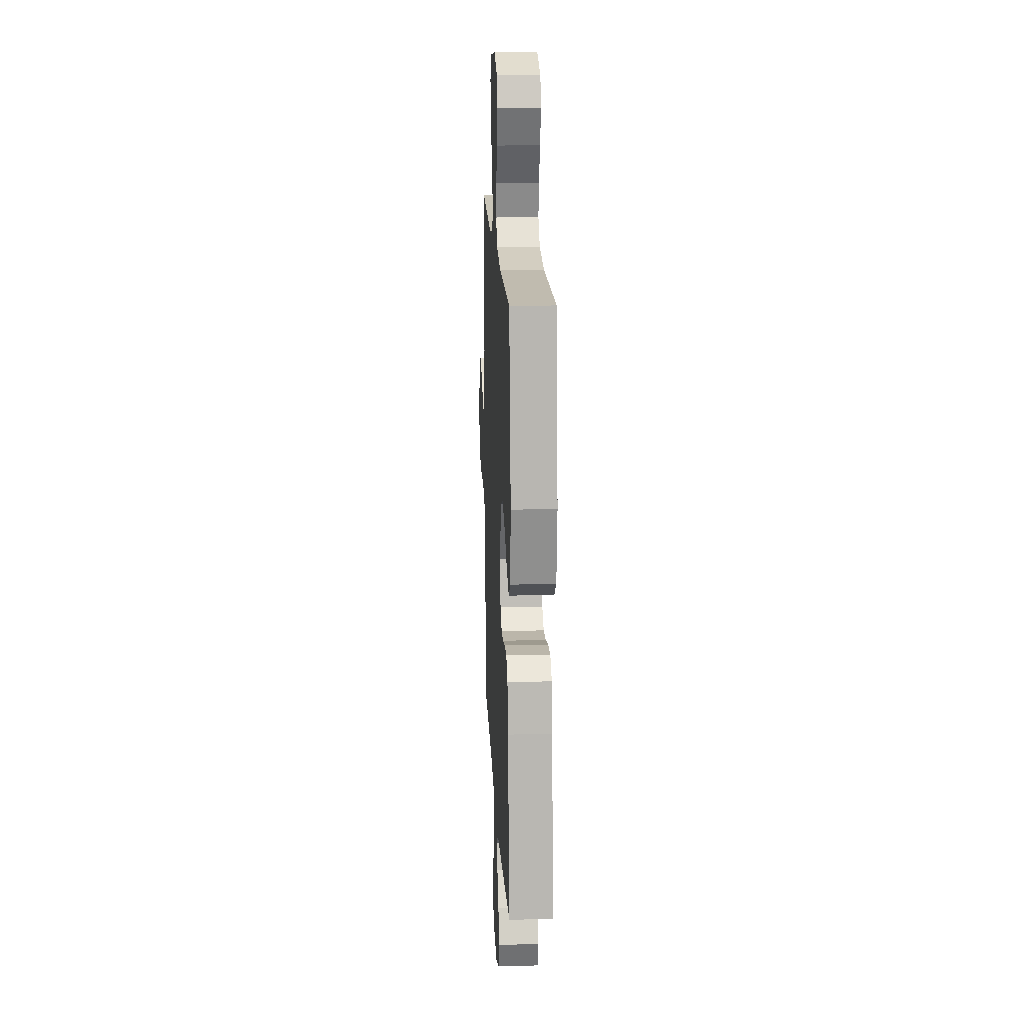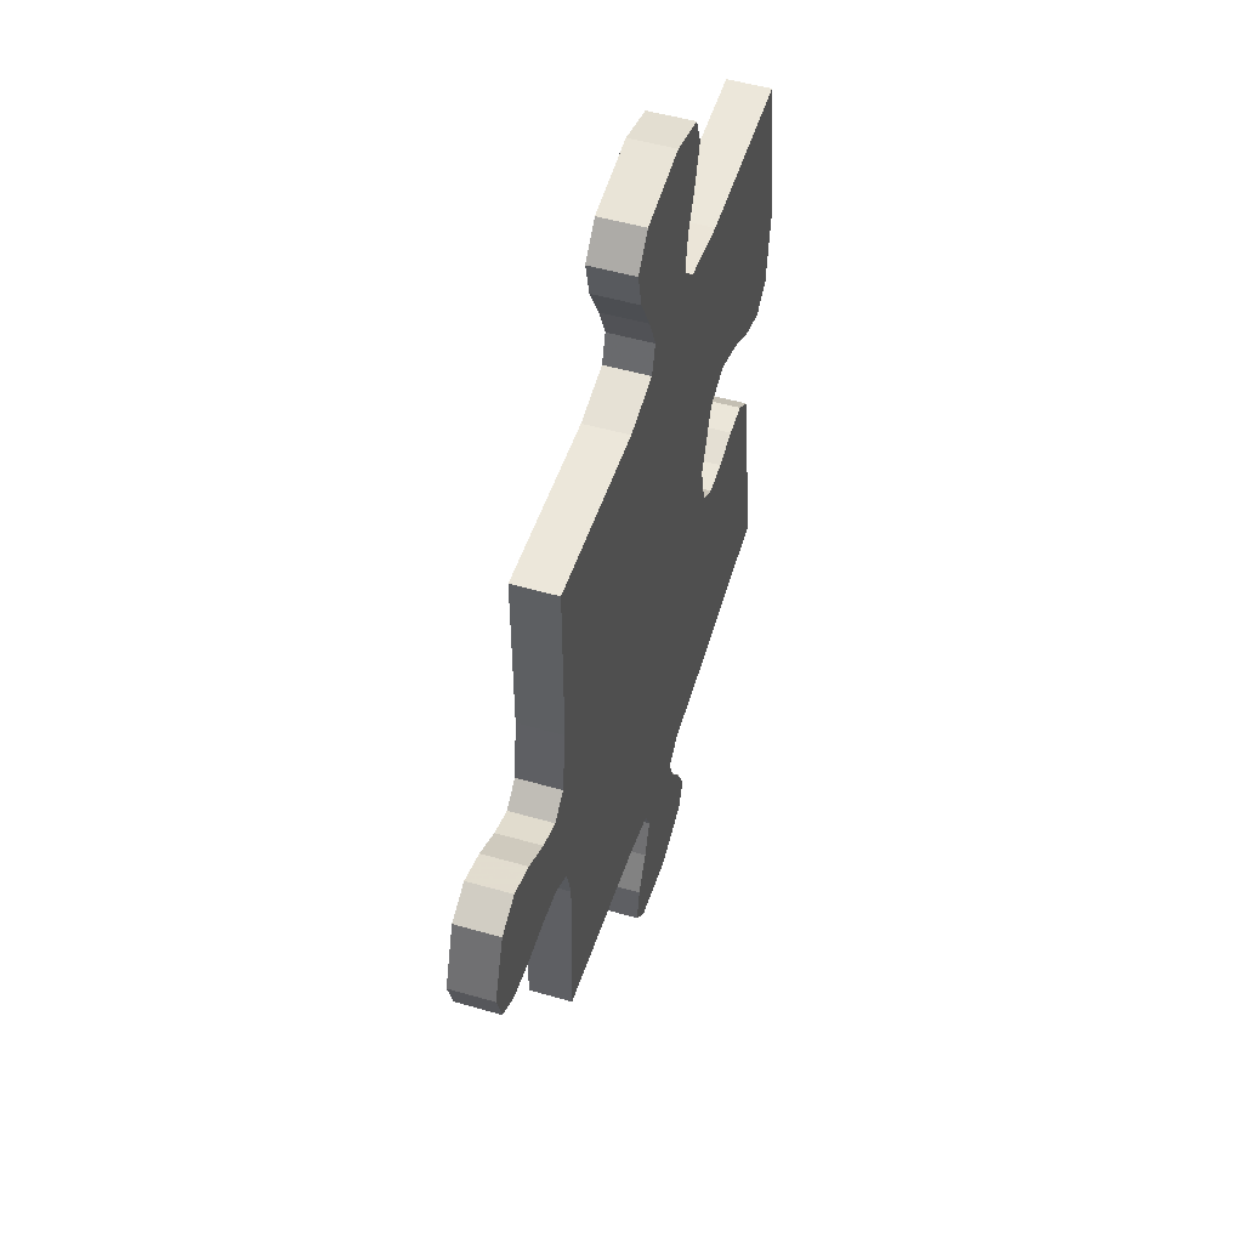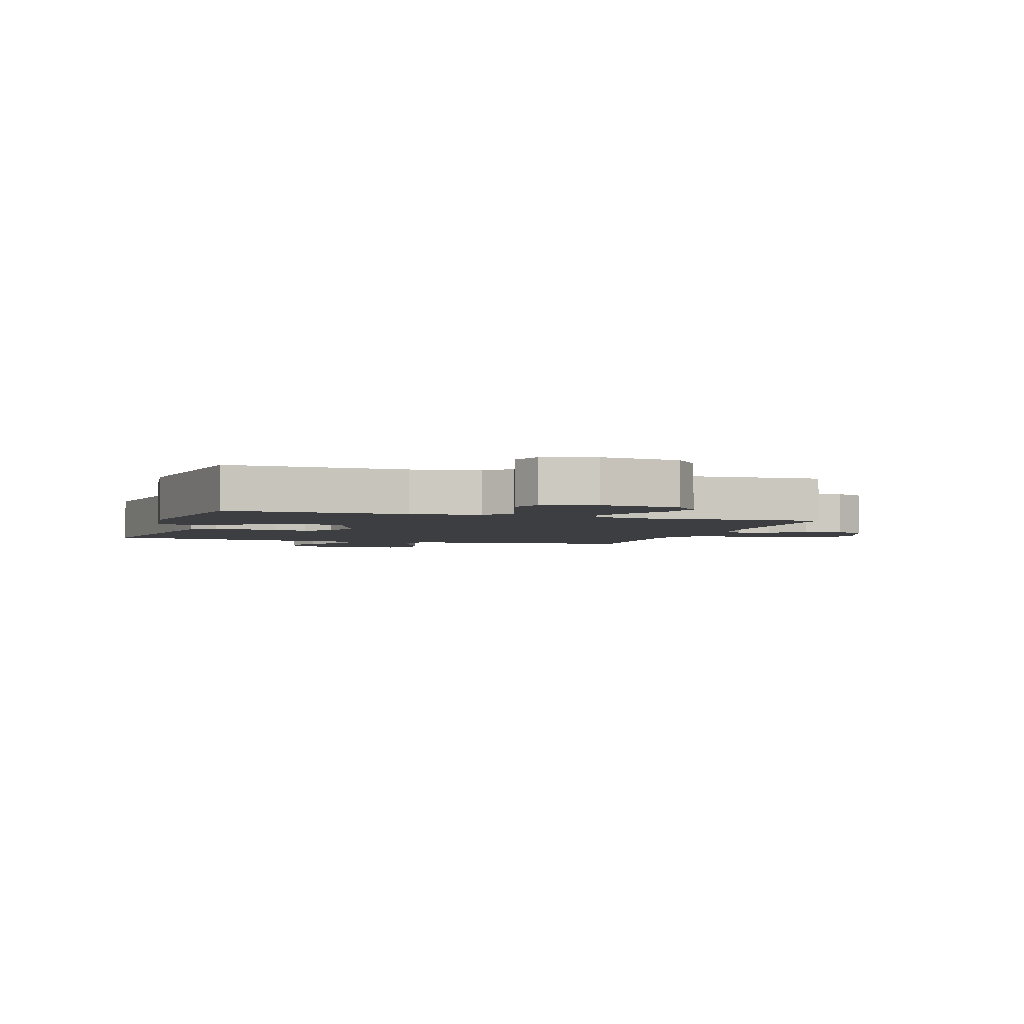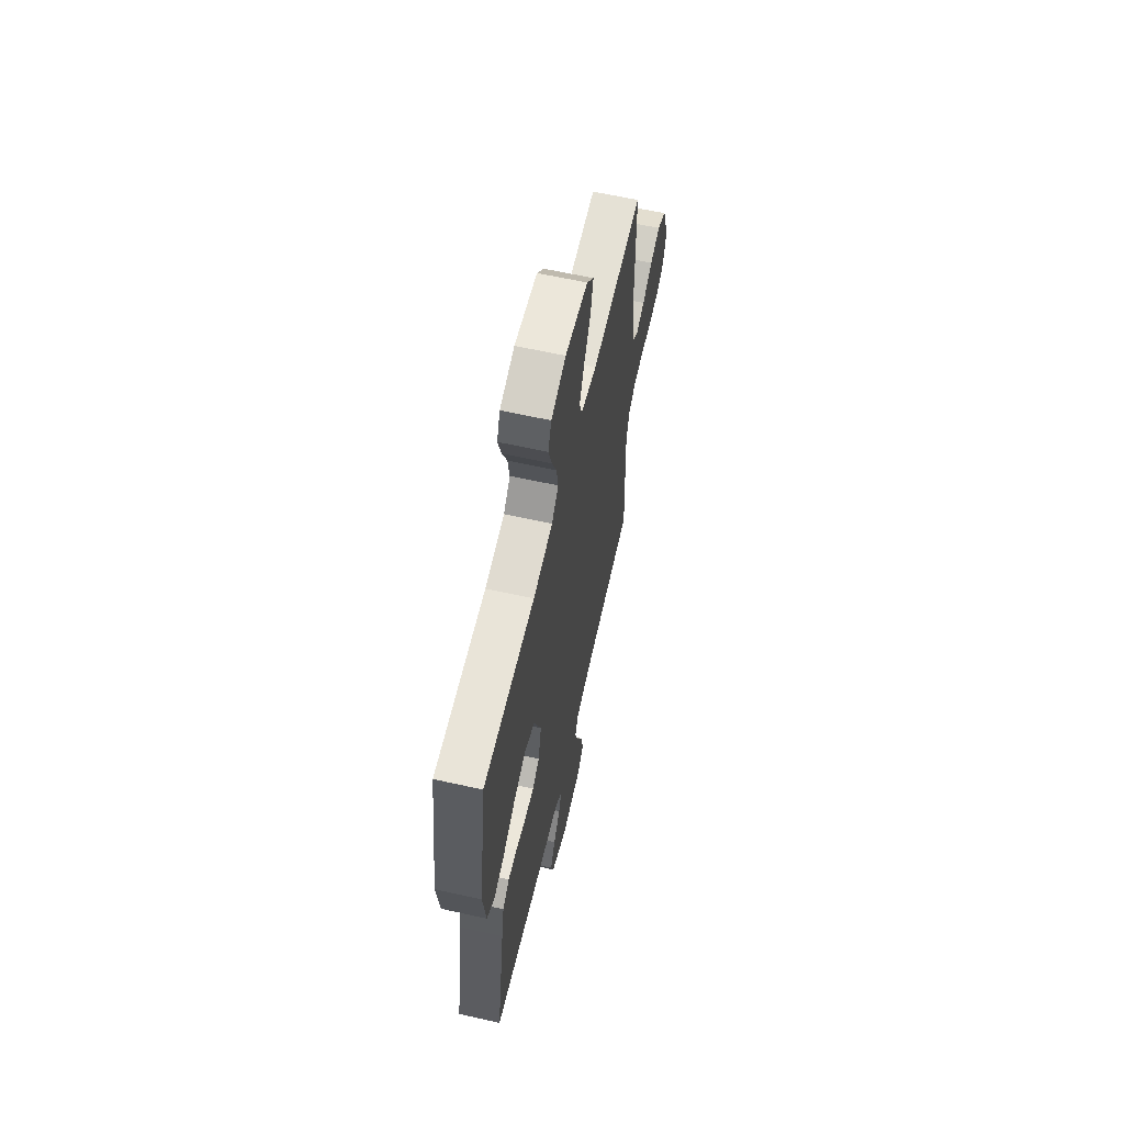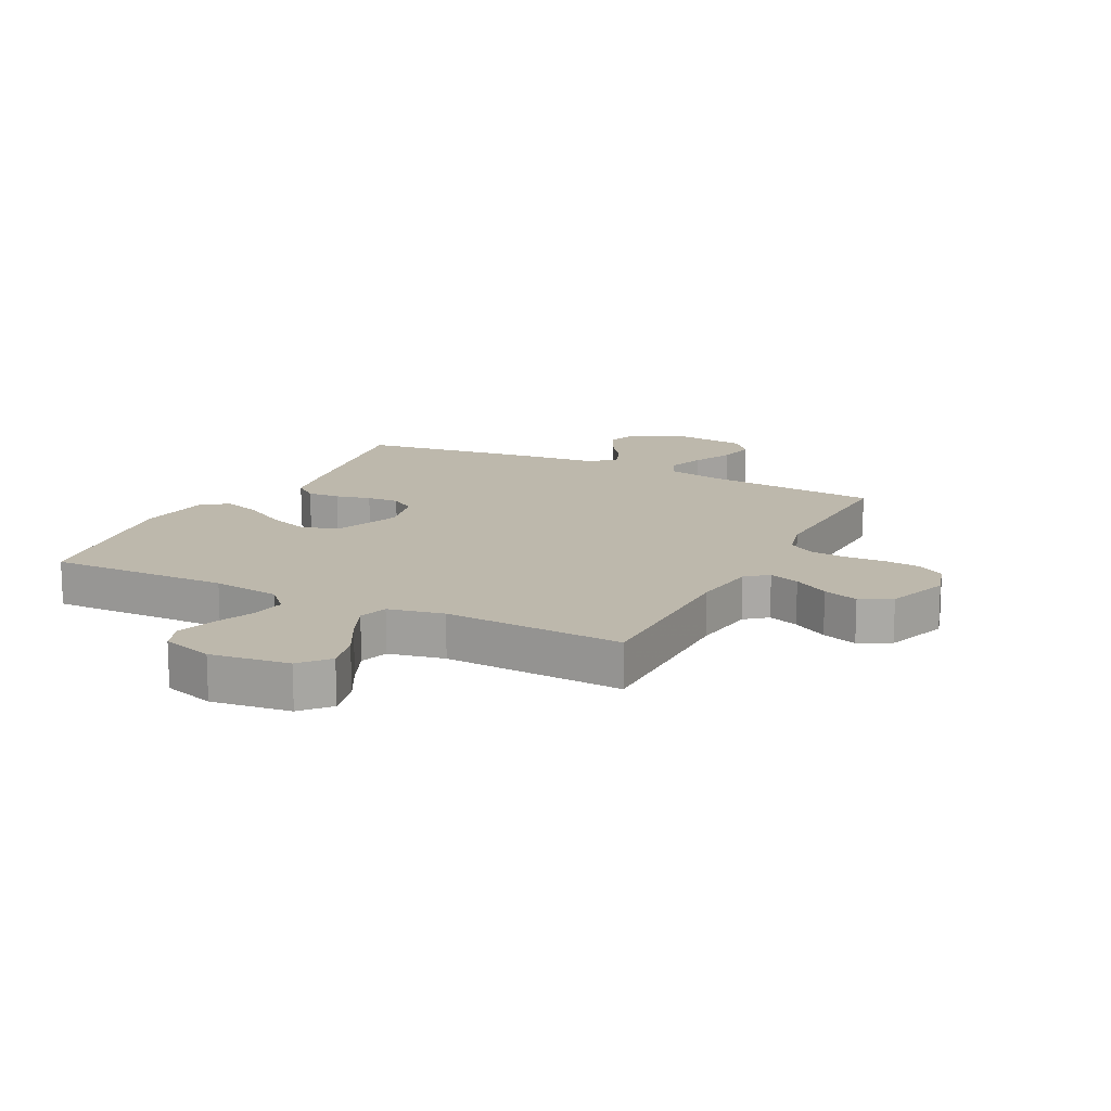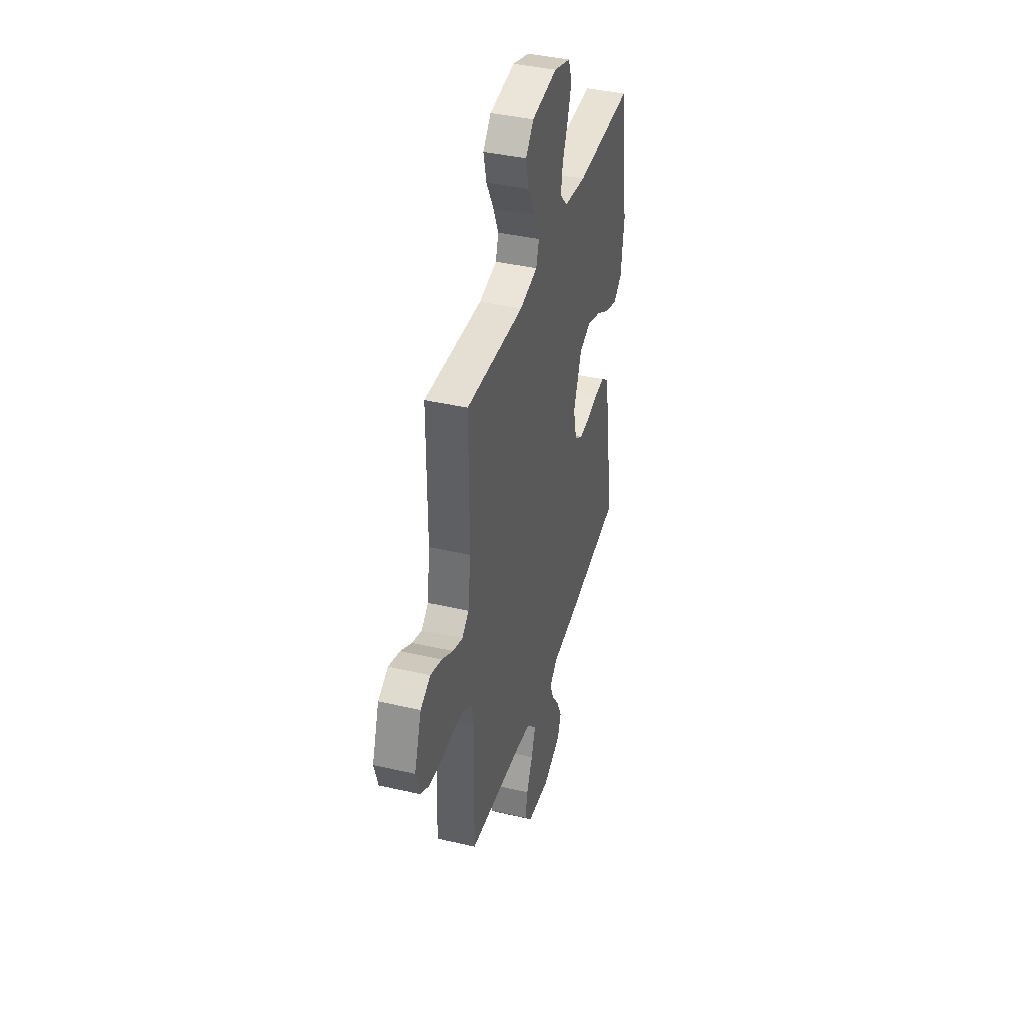
<metadata>
{"format":"obj","ext":"obj","renderer":"f3d","projection":"perspective","resolution":1024,"background":"white","views":[{"elev":17.2,"azim":-92.8,"up":"+Z"},{"elev":51.9,"azim":107.3,"up":"+Z"},{"elev":-3.1,"azim":-17.8,"up":"+Y"},{"elev":61.7,"azim":-77.2,"up":"+Z"},{"elev":14.7,"azim":26.8,"up":"+Y"},{"elev":39.9,"azim":106.0,"up":"+Z"}]}
</metadata>
<code>
v 0.5 0.07 0.5
v 0.499 0.07 0.2
v 0.513 0.07 0.09
v 0.549 0.07 0.06
v 0.6 0.07 0.078
v 0.659 0.07 0.113
v 0.718 0.07 0.133
v 0.77 0.07 0.106
v 0.807 0.07 0
v 0.787 0.07 -0.067
v 0.741 0.07 -0.095
v 0.679 0.07 -0.101
v 0.613 0.07 -0.098
v 0.552 0.07 -0.104
v 0.508 0.07 -0.132
v 0.491 0.07 -0.2
v 0.5 0.07 -0.5
v 0.2 0.07 -0.528
v 0.109 0.07 -0.546
v 0.089 0.07 -0.592
v 0.111 0.07 -0.655
v 0.143 0.07 -0.723
v 0.155 0.07 -0.785
v 0.118 0.07 -0.828
v 0 0.07 -0.842
v -0.096 0.07 -0.801
v -0.113 0.07 -0.749
v -0.085 0.07 -0.691
v -0.046 0.07 -0.635
v -0.029 0.07 -0.588
v -0.069 0.07 -0.554
v -0.2 0.07 -0.541
v -0.5 0.07 -0.5
v -0.453 0.07 -0.2
v -0.438 0.07 -0.117
v -0.399 0.07 -0.087
v -0.345 0.07 -0.09
v -0.286 0.07 -0.104
v -0.232 0.07 -0.107
v -0.191 0.07 -0.08
v -0.173 0.07 0
v -0.215 0.07 0.109
v -0.276 0.07 0.132
v -0.348 0.07 0.106
v -0.42 0.07 0.064
v -0.483 0.07 0.043
v -0.527 0.07 0.076
v -0.544 0.07 0.2
v -0.5 0.07 0.5
v -0.2 0.07 0.494
v -0.086 0.07 0.51
v -0.047 0.07 0.552
v -0.057 0.07 0.611
v -0.085 0.07 0.676
v -0.105 0.07 0.739
v -0.086 0.07 0.789
v 0 0.07 0.816
v 0.132 0.07 0.799
v 0.173 0.07 0.752
v 0.158 0.07 0.687
v 0.12 0.07 0.616
v 0.092 0.07 0.551
v 0.107 0.07 0.503
v 0.2 0.07 0.484
v 0.5 0 0.5
v 0.499 0 0.2
v 0.513 0 0.09
v 0.549 0 0.06
v 0.6 0 0.078
v 0.659 0 0.113
v 0.718 0 0.133
v 0.77 0 0.106
v 0.807 0 0
v 0.787 0 -0.067
v 0.741 0 -0.095
v 0.679 0 -0.101
v 0.613 0 -0.098
v 0.552 0 -0.104
v 0.508 0 -0.132
v 0.491 0 -0.2
v 0.5 0 -0.5
v 0.2 0 -0.528
v 0.109 0 -0.546
v 0.089 0 -0.592
v 0.111 0 -0.655
v 0.143 0 -0.723
v 0.155 0 -0.785
v 0.118 0 -0.828
v 0 0 -0.842
v -0.096 0 -0.801
v -0.113 0 -0.749
v -0.085 0 -0.691
v -0.046 0 -0.635
v -0.029 0 -0.588
v -0.069 0 -0.554
v -0.2 0 -0.541
v -0.5 0 -0.5
v -0.453 0 -0.2
v -0.438 0 -0.117
v -0.399 0 -0.087
v -0.345 0 -0.09
v -0.286 0 -0.104
v -0.232 0 -0.107
v -0.191 0 -0.08
v -0.173 0 0
v -0.215 0 0.109
v -0.276 0 0.132
v -0.348 0 0.106
v -0.42 0 0.064
v -0.483 0 0.043
v -0.527 0 0.076
v -0.544 0 0.2
v -0.5 0 0.5
v -0.2 0 0.494
v -0.086 0 0.51
v -0.047 0 0.552
v -0.057 0 0.611
v -0.085 0 0.676
v -0.105 0 0.739
v -0.086 0 0.789
v 0 0 0.816
v 0.132 0 0.799
v 0.173 0 0.752
v 0.158 0 0.687
v 0.12 0 0.616
v 0.092 0 0.551
v 0.107 0 0.503
v 0.2 0 0.484
f 59 60 61
f 58 59 61
f 57 58 61
f 56 57 61
f 55 56 61
f 54 55 61
f 53 54 61
f 52 53 61 62
f 51 52 62 63
f 48 49 50
f 47 48 50
f 46 47 50
f 45 46 50
f 44 45 50
f 51 63 64
f 50 51 64
f 44 50 64
f 43 44 64
f 36 37 38
f 35 36 38
f 34 35 38
f 33 34 38
f 32 33 38
f 31 32 38
f 30 31 38 39
f 27 28 29
f 26 27 29
f 25 26 29
f 24 25 29
f 23 24 29
f 22 23 29
f 21 22 29
f 20 21 29 30
f 30 39 40
f 20 30 40
f 19 20 40
f 16 17 18
f 19 40 41
f 18 19 41
f 16 18 41
f 15 16 41
f 11 12 13
f 10 11 13
f 9 10 13
f 8 9 13
f 7 8 13
f 6 7 13
f 5 6 13
f 4 5 13 14
f 64 1 2
f 43 64 2
f 42 43 2
f 15 41 42
f 14 15 42
f 4 14 42
f 3 4 42
f 2 3 42
f 125 124 123
f 125 123 122
f 125 122 121
f 125 121 120
f 125 120 119
f 125 119 118
f 125 118 117
f 126 125 117 116
f 127 126 116 115
f 114 113 112
f 114 112 111
f 114 111 110
f 114 110 109
f 114 109 108
f 128 127 115
f 128 115 114
f 128 114 108
f 128 108 107
f 102 101 100
f 102 100 99
f 102 99 98
f 102 98 97
f 102 97 96
f 102 96 95
f 103 102 95 94
f 93 92 91
f 93 91 90
f 93 90 89
f 93 89 88
f 93 88 87
f 93 87 86
f 93 86 85
f 94 93 85 84
f 104 103 94
f 104 94 84
f 104 84 83
f 82 81 80
f 105 104 83
f 105 83 82
f 105 82 80
f 105 80 79
f 77 76 75
f 77 75 74
f 77 74 73
f 77 73 72
f 77 72 71
f 77 71 70
f 77 70 69
f 78 77 69 68
f 66 65 128
f 66 128 107
f 66 107 106
f 106 105 79
f 106 79 78
f 106 78 68
f 106 68 67
f 106 67 66
f 1 65 66 2
f 2 66 67 3
f 3 67 68 4
f 4 68 69 5
f 5 69 70 6
f 6 70 71 7
f 7 71 72 8
f 8 72 73 9
f 9 73 74 10
f 10 74 75 11
f 11 75 76 12
f 12 76 77 13
f 13 77 78 14
f 14 78 79 15
f 15 79 80 16
f 16 80 81 17
f 17 81 82 18
f 18 82 83 19
f 19 83 84 20
f 20 84 85 21
f 21 85 86 22
f 22 86 87 23
f 23 87 88 24
f 24 88 89 25
f 25 89 90 26
f 26 90 91 27
f 27 91 92 28
f 28 92 93 29
f 29 93 94 30
f 30 94 95 31
f 31 95 96 32
f 32 96 97 33
f 33 97 98 34
f 34 98 99 35
f 35 99 100 36
f 36 100 101 37
f 37 101 102 38
f 38 102 103 39
f 39 103 104 40
f 40 104 105 41
f 41 105 106 42
f 42 106 107 43
f 43 107 108 44
f 44 108 109 45
f 45 109 110 46
f 46 110 111 47
f 47 111 112 48
f 48 112 113 49
f 49 113 114 50
f 50 114 115 51
f 51 115 116 52
f 52 116 117 53
f 53 117 118 54
f 54 118 119 55
f 55 119 120 56
f 56 120 121 57
f 57 121 122 58
f 58 122 123 59
f 59 123 124 60
f 60 124 125 61
f 61 125 126 62
f 62 126 127 63
f 63 127 128 64
f 64 128 65 1

</code>
